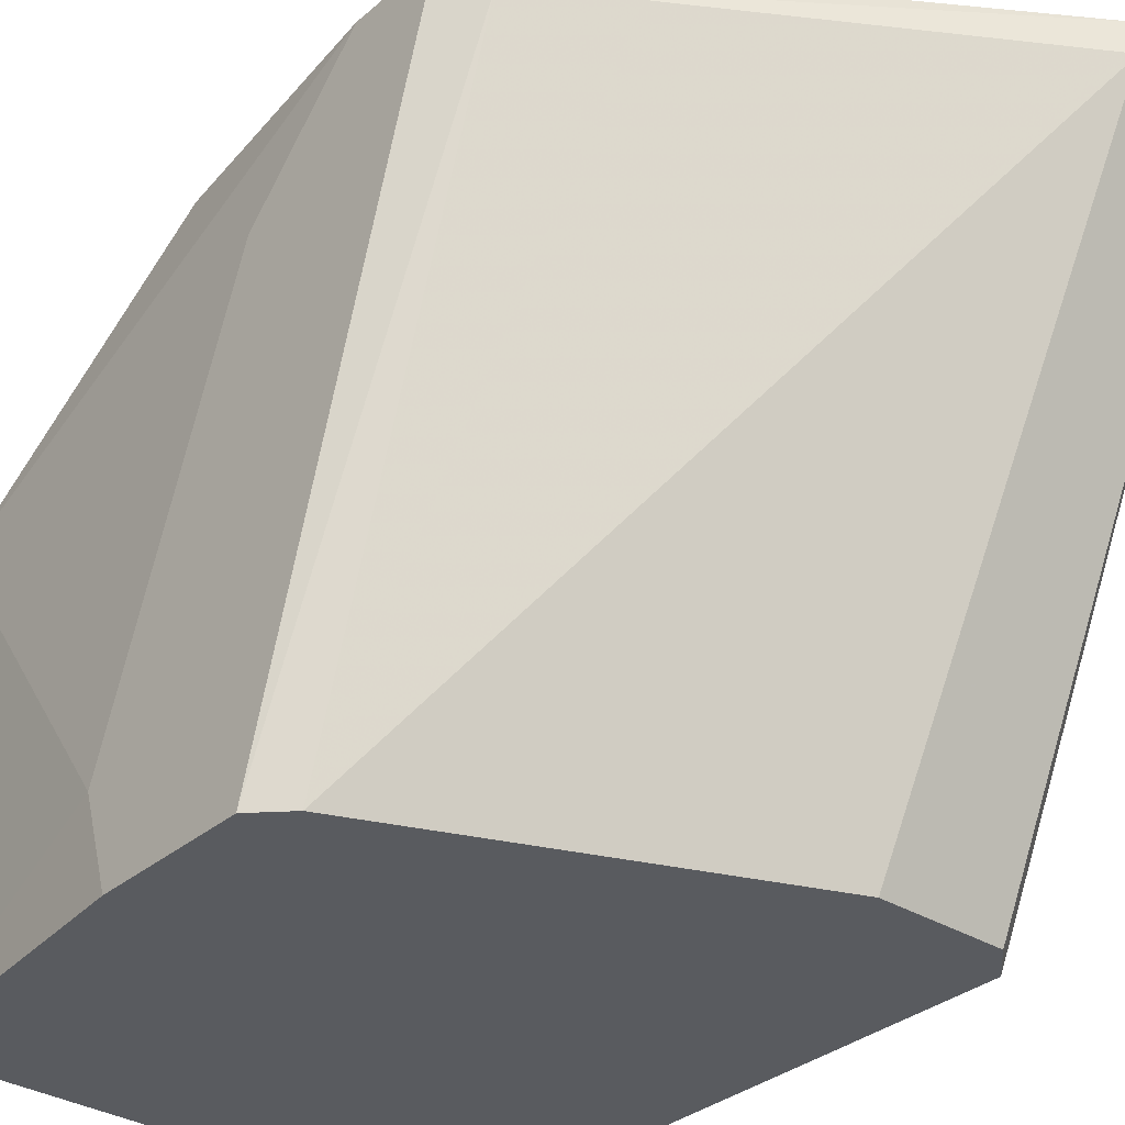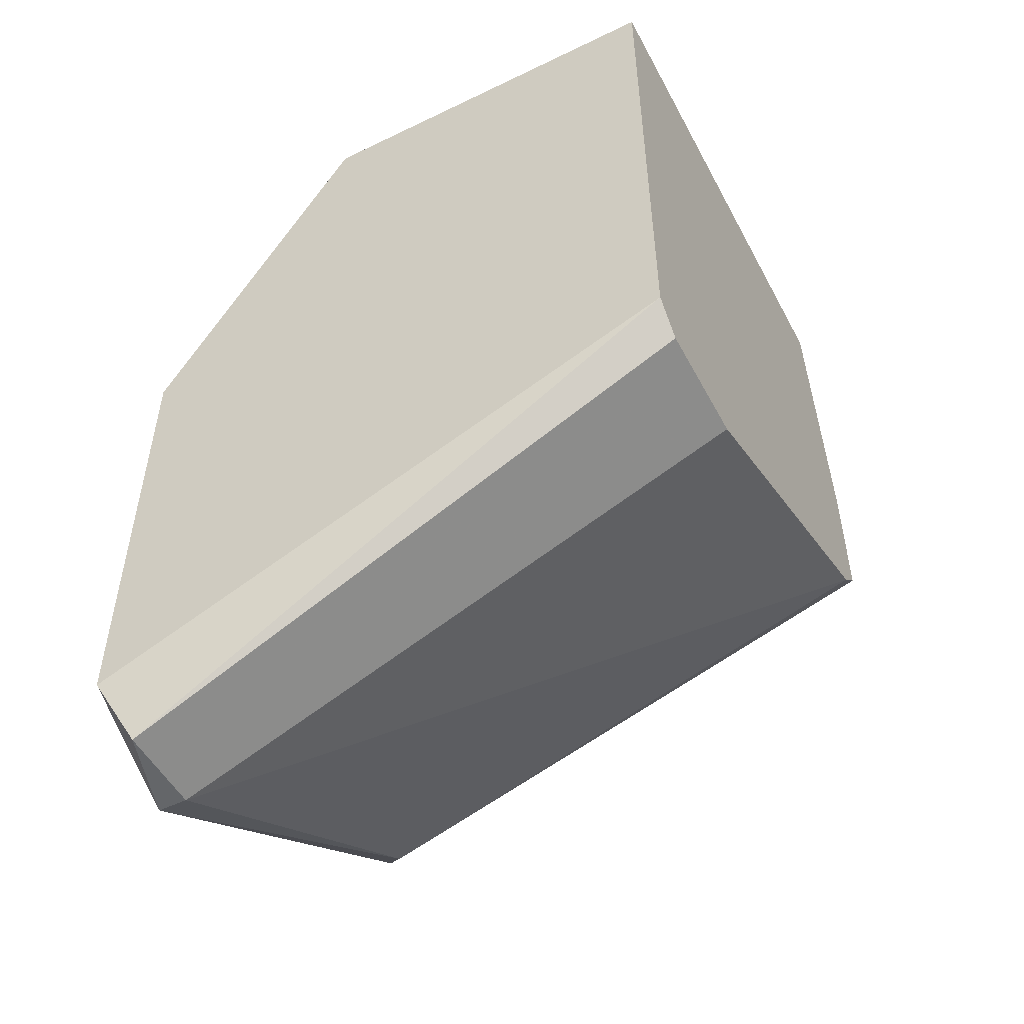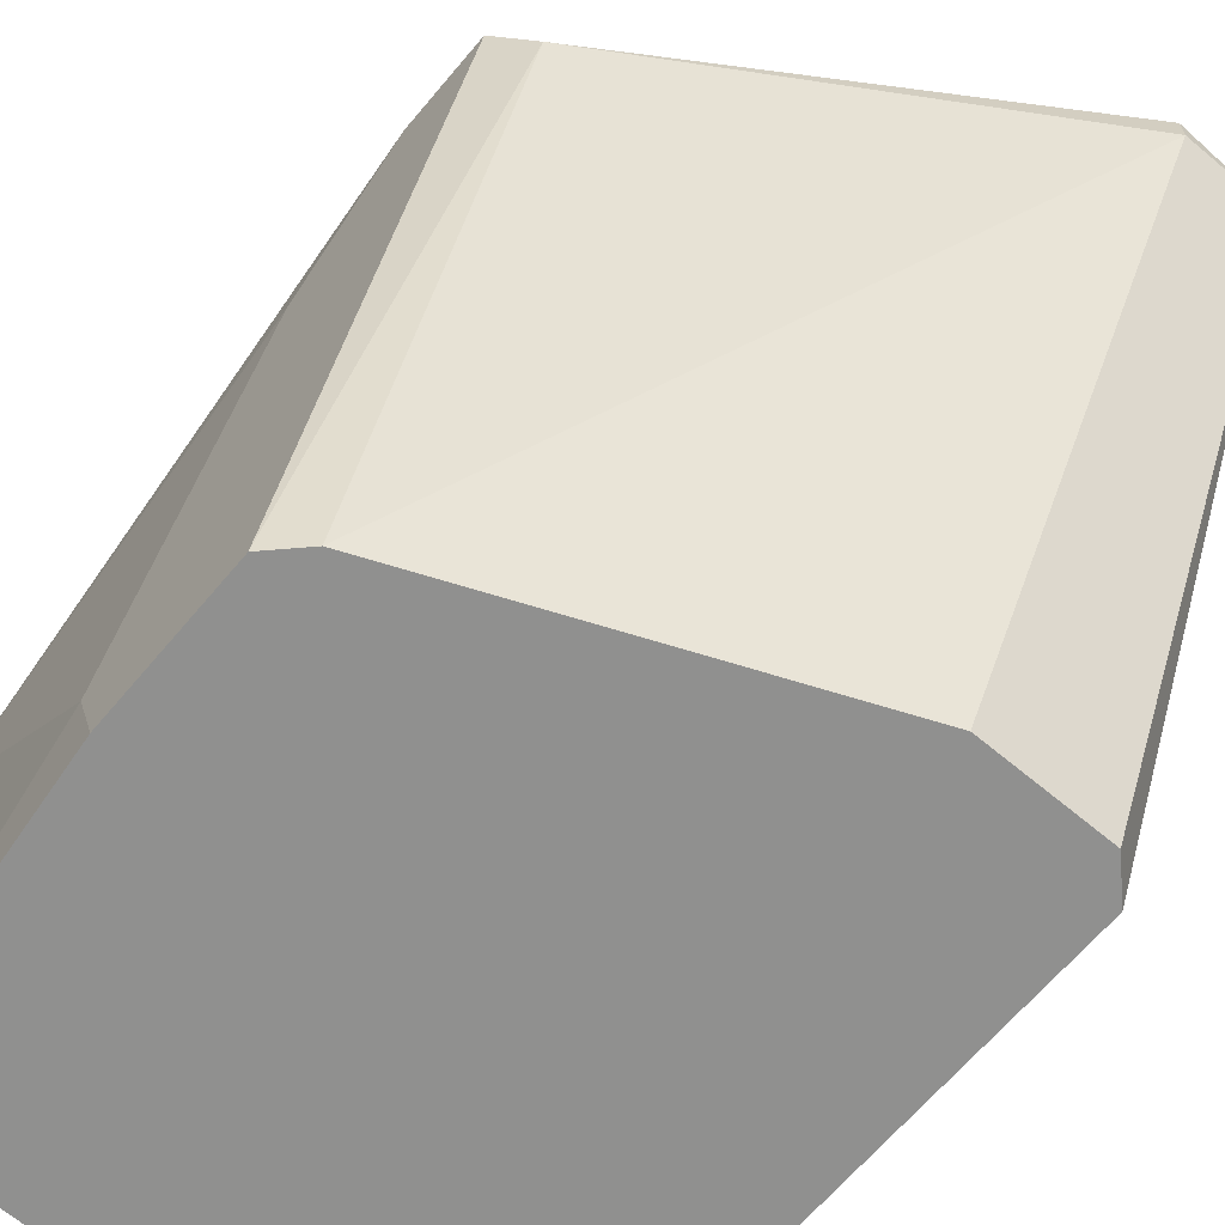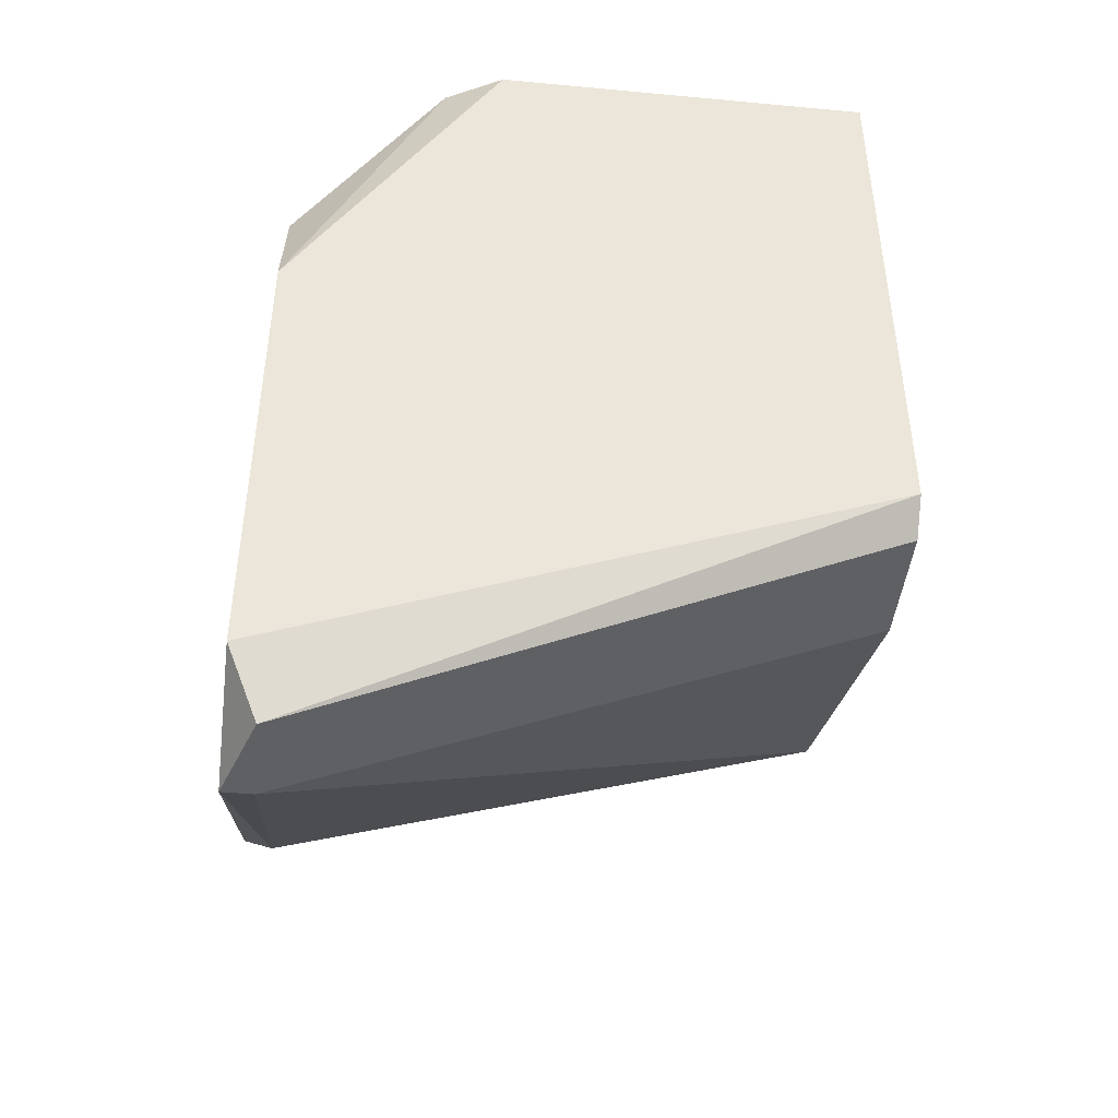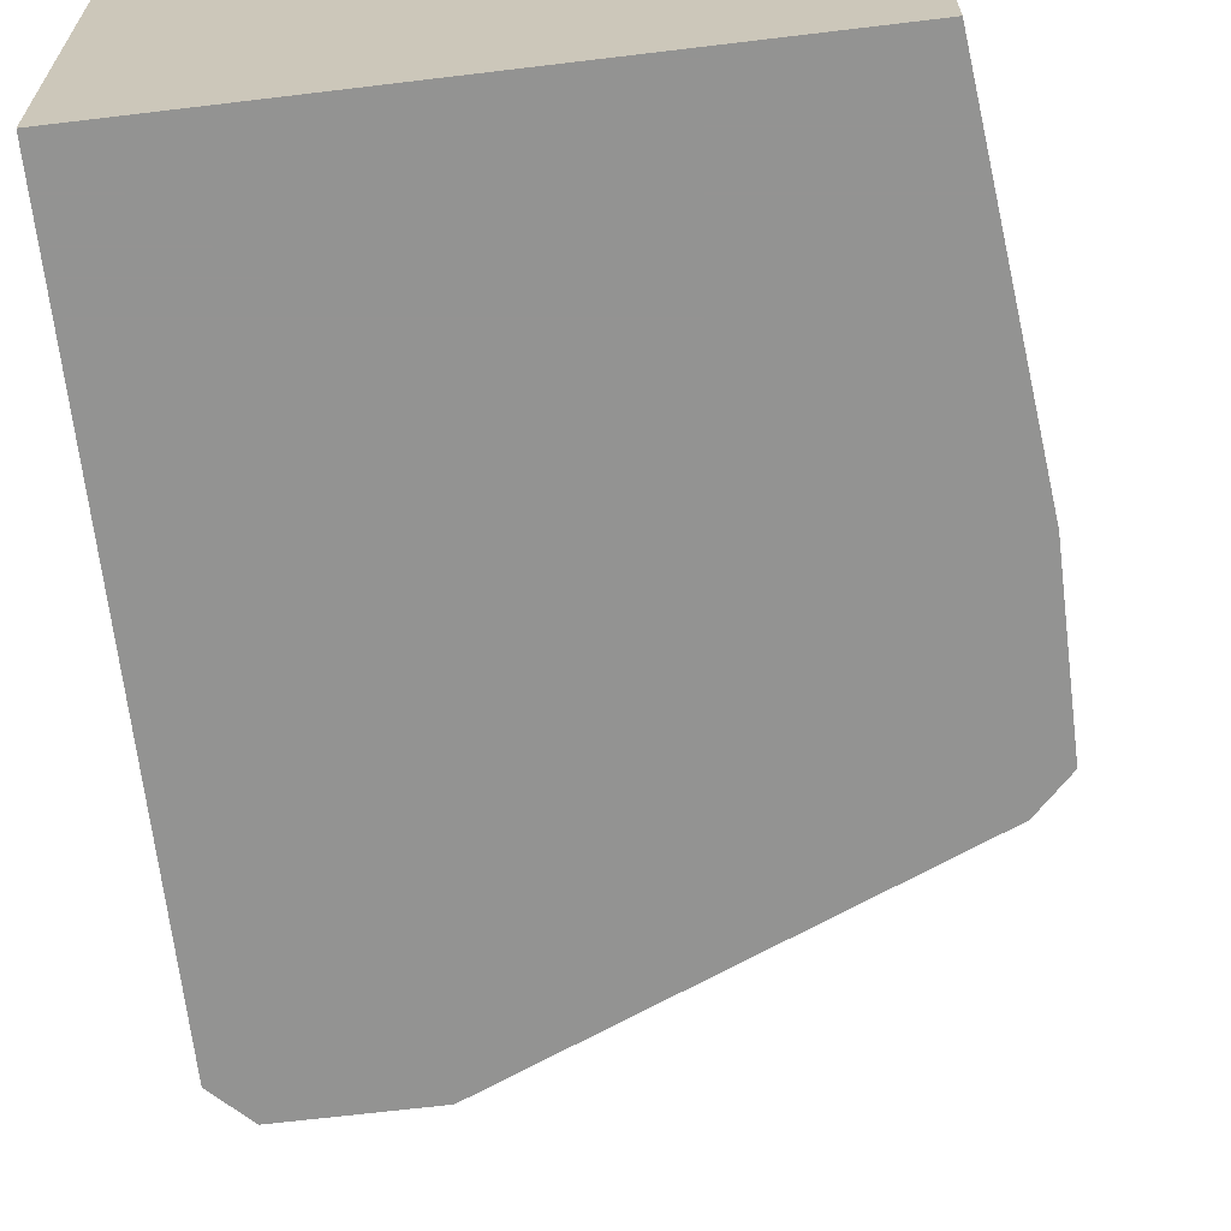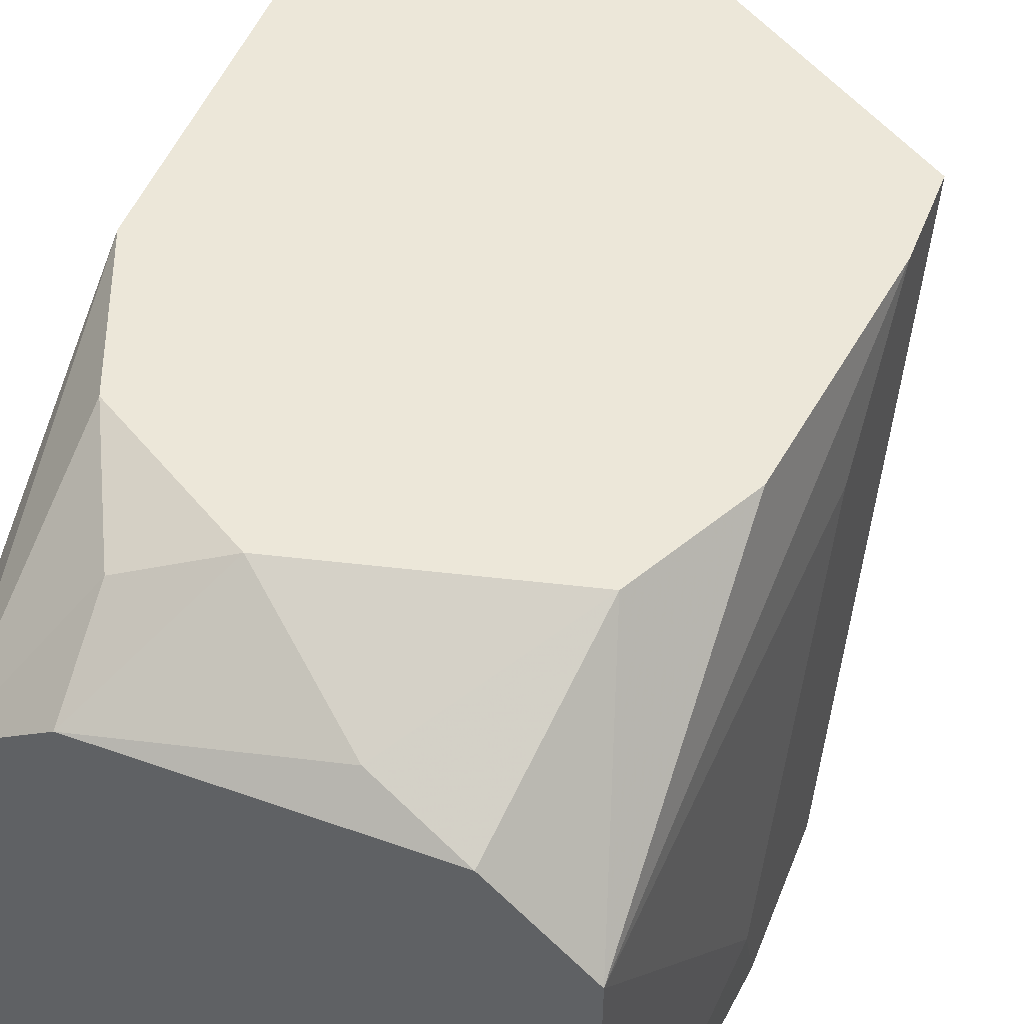
<metadata>
{"format":"obj","ext":"obj","renderer":"f3d","projection":"perspective","resolution":1024,"background":"white","views":[{"elev":-32.7,"azim":139.4,"up":"+Y"},{"elev":-51.7,"azim":-62.4,"up":"+Z"},{"elev":-65.6,"azim":139.9,"up":"+Y"},{"elev":-44.6,"azim":-96.2,"up":"+Z"},{"elev":-66.7,"azim":6.9,"up":"+Y"},{"elev":50.1,"azim":21.3,"up":"+Y"}]}
</metadata>
<code>
v -0.008747 -0.004586 0.0178
v -0.008747 -0.004586 0.03815
v -0.008747 0.008642 0.03815
v -0.008747 0.01577 0.00966
v -0.008747 0.01577 0.02593
v 0.00957 -0.001532 0.02899
v 0.00957 -0.004586 0.02289
v 0.00957 -0.004586 0.02797
v 0.00957 0.01169 0.0239
v 0.00957 0.01577 0.01678
v 0.00957 0.01577 0.01984
v 0.002446 0.01373 0.03713
v 0.008552 0.01475 0.01577
v 0.008552 0.00966 0.03815
v 0.008552 -0.004586 0.02187
v 0.008552 -0.004586 0.03815
v 0.008552 0.01577 0.02797
v -0.001624 0.01577 0.03408
v 0.005498 0.01271 0.03815
v -0.003659 -0.004586 0.01678
v 0.006517 0.01577 0.03204
v -0.004675 0.01475 0.007622
v -0.004675 0.01475 0.03509
v -0.004675 0.01271 0.03815
v -0.004675 0.01577 0.007622
v -0.007729 0.01068 0.03815
v -0.007729 0.01475 0.007622
v -0.007729 -0.004586 0.01678
v -0.00671 0.01577 0.03102
f 24 19 12
f 28 7 2
f 14 2 16
f 2 7 16
f 2 14 3
f 18 10 4
f 2 3 4
f 28 27 22
f 18 4 5
f 4 3 5
f 10 18 21
f 7 28 20
f 28 22 20
f 27 28 1
f 28 2 1
f 4 27 1
f 2 4 1
f 3 14 24
f 14 21 19
f 24 14 19
f 7 20 15
f 20 22 15
f 7 10 6
f 14 16 6
f 10 7 13
f 7 15 13
f 15 22 13
f 10 21 17
f 21 14 17
f 18 5 29
f 27 4 25
f 4 10 25
f 22 27 25
f 10 13 25
f 13 22 25
f 6 10 9
f 14 6 9
f 5 3 26
f 3 24 26
f 29 5 26
f 10 17 11
f 17 14 11
f 9 10 11
f 14 9 11
f 24 18 23
f 18 29 23
f 26 24 23
f 29 26 23
f 16 7 8
f 7 6 8
f 6 16 8
f 21 18 12
f 18 24 12
f 19 21 12

</code>
